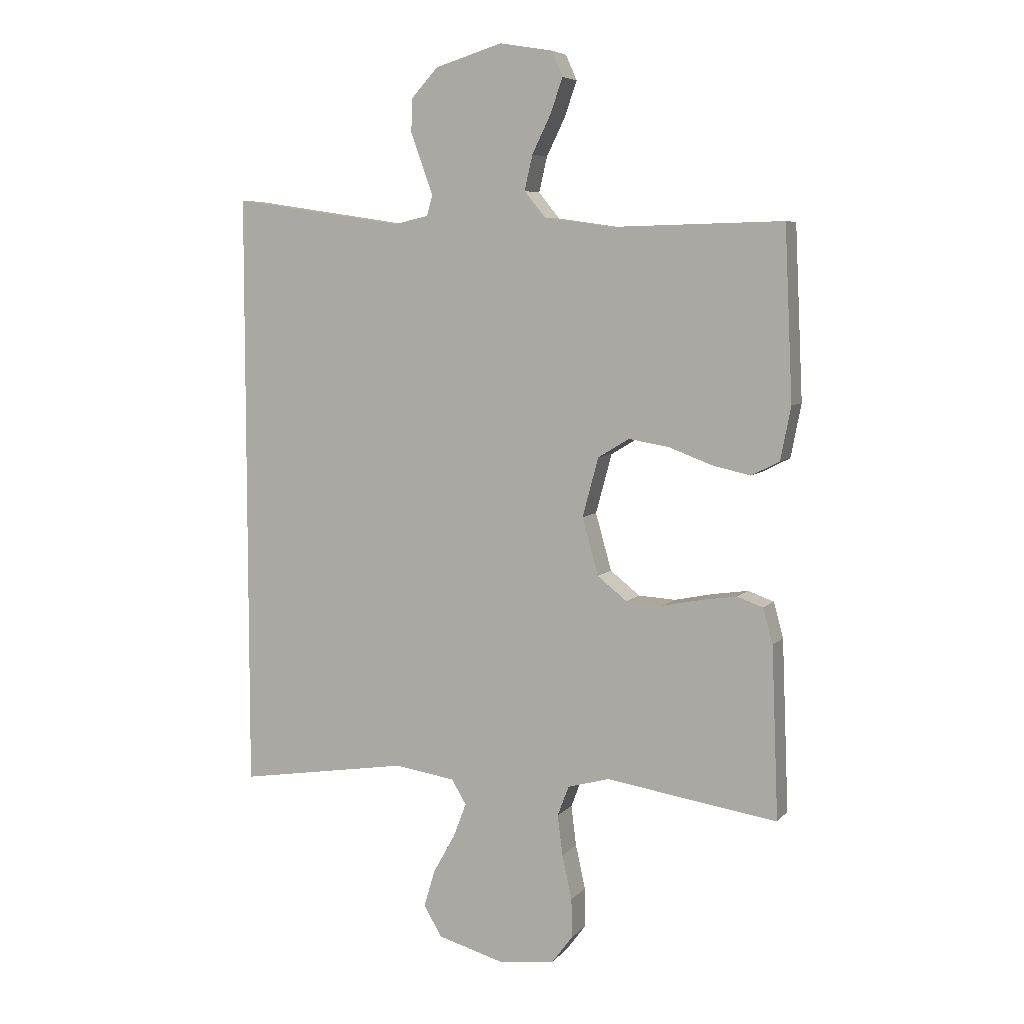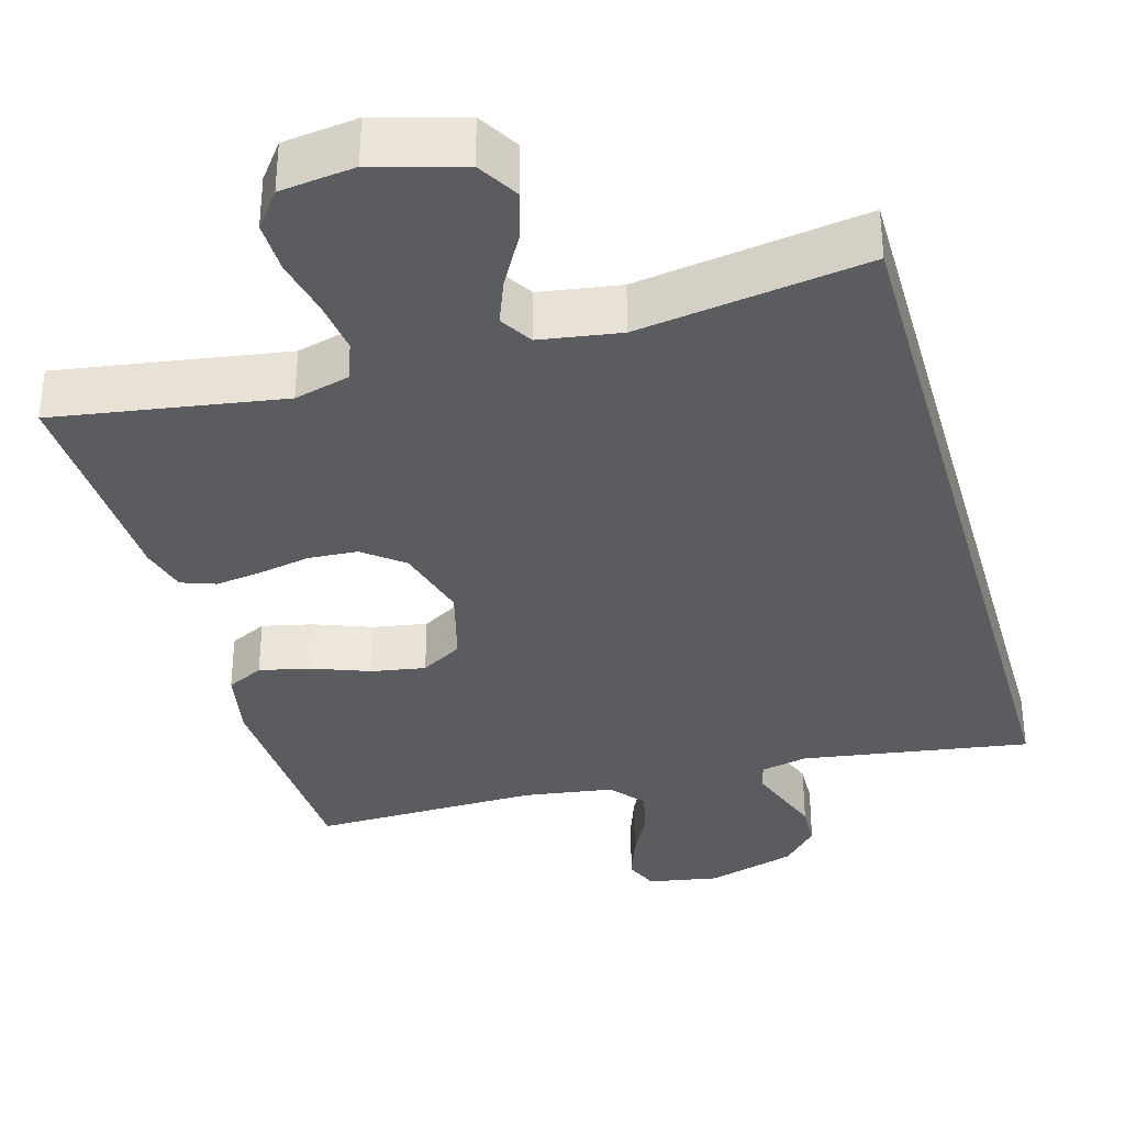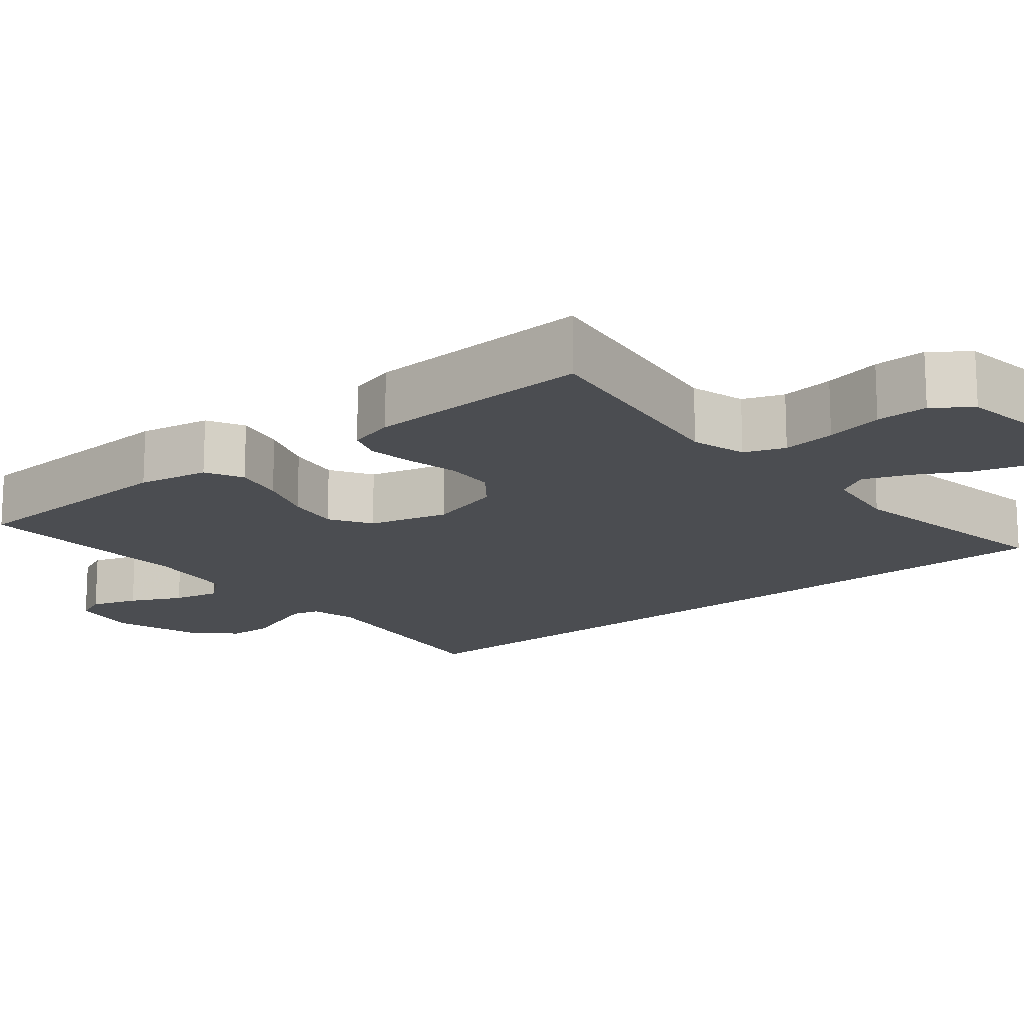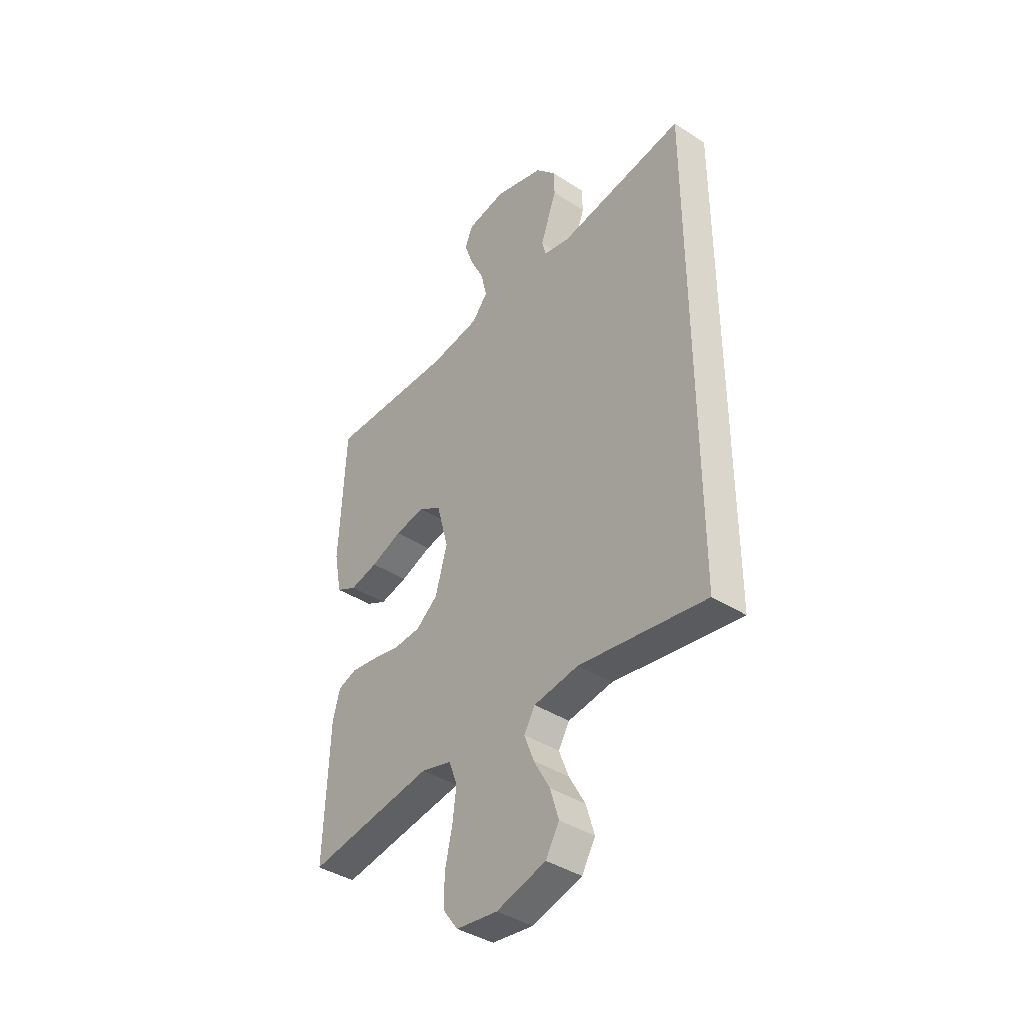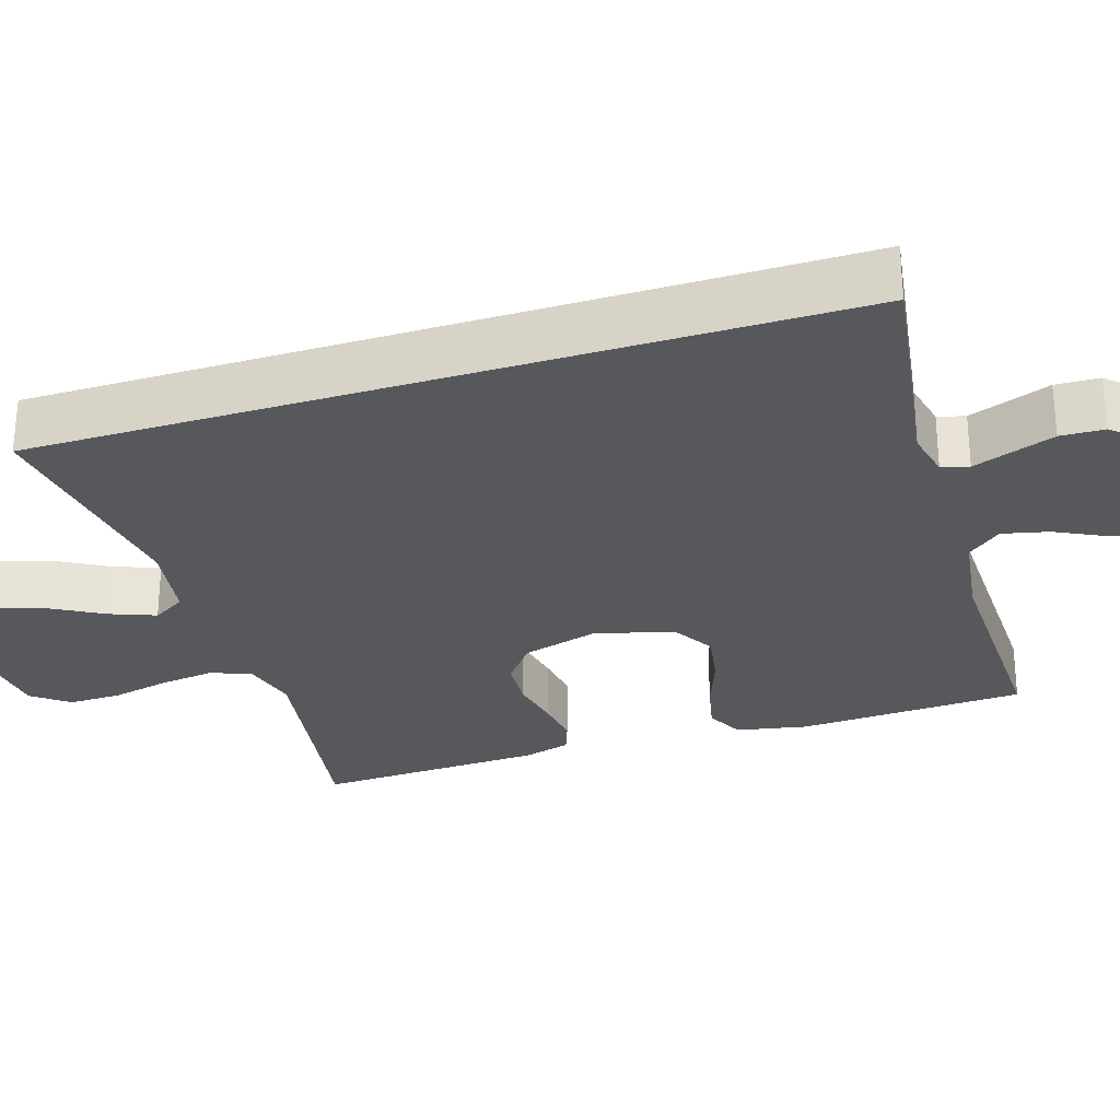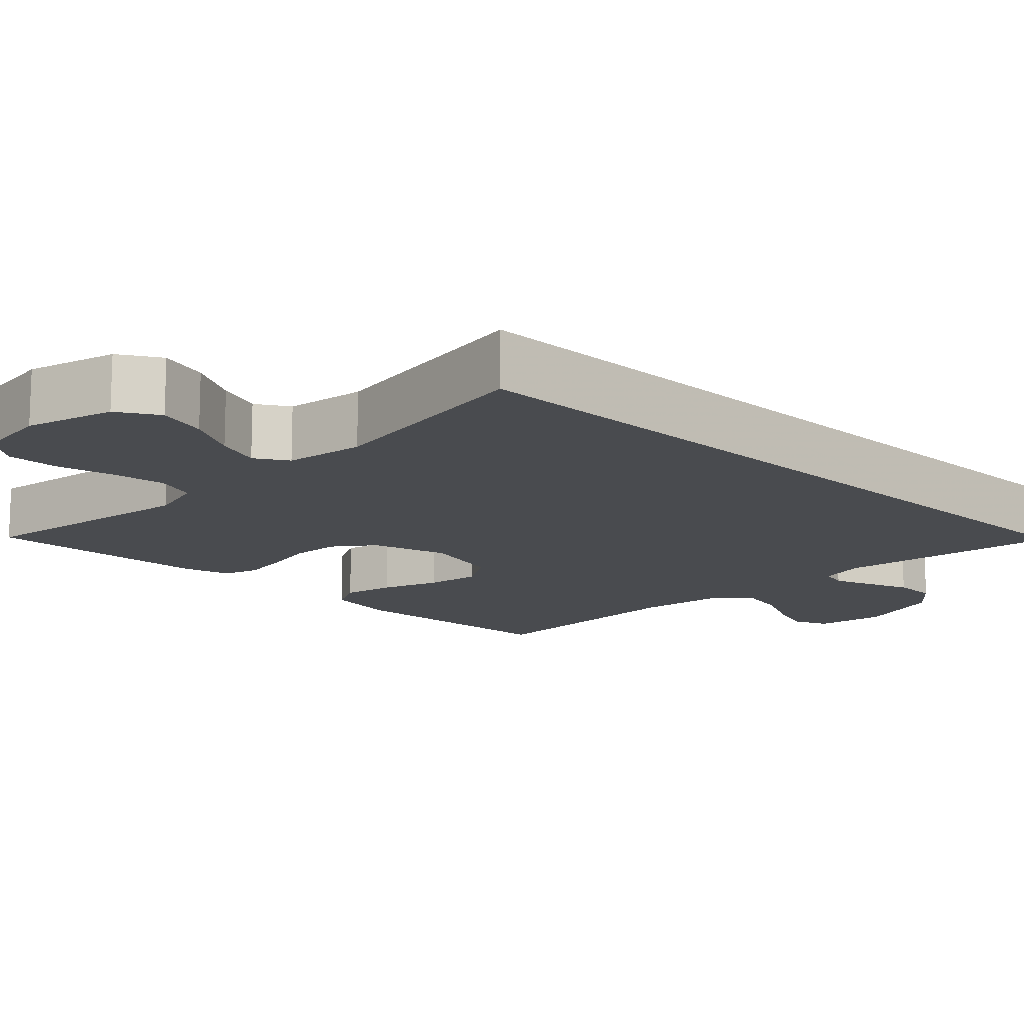
<metadata>
{"format":"obj","ext":"obj","renderer":"f3d","projection":"perspective","resolution":1024,"background":"white","views":[{"elev":6.4,"azim":21.6,"up":"+Z"},{"elev":-34.7,"azim":-164.2,"up":"+Y"},{"elev":-15.9,"azim":129.7,"up":"+Y"},{"elev":-40.0,"azim":-128.5,"up":"+Z"},{"elev":-28.6,"azim":-72.5,"up":"+Y"},{"elev":-13.9,"azim":-134.2,"up":"+Y"}]}
</metadata>
<code>
v 0.5 0.07 0.5
v 0.514 0.07 0.2
v 0.496 0.07 0.107
v 0.447 0.07 0.082
v 0.38 0.07 0.097
v 0.305 0.07 0.125
v 0.234 0.07 0.137
v 0.179 0.07 0.104
v 0.151 0.07 0
v 0.179 0.07 -0.1
v 0.231 0.07 -0.141
v 0.296 0.07 -0.145
v 0.364 0.07 -0.131
v 0.426 0.07 -0.122
v 0.471 0.07 -0.138
v 0.488 0.07 -0.2
v 0.5 0.07 -0.5
v 0.2 0.07 -0.454
v 0.127 0.07 -0.474
v 0.107 0.07 -0.527
v 0.116 0.07 -0.598
v 0.133 0.07 -0.675
v 0.134 0.07 -0.744
v 0.098 0.07 -0.792
v 0 0.07 -0.805
v -0.117 0.07 -0.772
v -0.149 0.07 -0.718
v -0.129 0.07 -0.652
v -0.091 0.07 -0.584
v -0.068 0.07 -0.524
v -0.094 0.07 -0.481
v -0.2 0.07 -0.465
v -0.5 0.07 -0.512
v -0.5 0.07 0.546
v -0.2 0.07 0.501
v -0.138 0.07 0.515
v -0.128 0.07 0.551
v -0.146 0.07 0.601
v -0.167 0.07 0.659
v -0.165 0.07 0.717
v -0.118 0.07 0.768
v 0 0.07 0.804
v 0.093 0.07 0.788
v 0.112 0.07 0.744
v 0.091 0.07 0.683
v 0.058 0.07 0.616
v 0.044 0.07 0.555
v 0.081 0.07 0.51
v 0.2 0.07 0.493
v 0.5 0 0.5
v 0.514 0 0.2
v 0.496 0 0.107
v 0.447 0 0.082
v 0.38 0 0.097
v 0.305 0 0.125
v 0.234 0 0.137
v 0.179 0 0.104
v 0.151 0 0
v 0.179 0 -0.1
v 0.231 0 -0.141
v 0.296 0 -0.145
v 0.364 0 -0.131
v 0.426 0 -0.122
v 0.471 0 -0.138
v 0.488 0 -0.2
v 0.5 0 -0.5
v 0.2 0 -0.454
v 0.127 0 -0.474
v 0.107 0 -0.527
v 0.116 0 -0.598
v 0.133 0 -0.675
v 0.134 0 -0.744
v 0.098 0 -0.792
v 0 0 -0.805
v -0.117 0 -0.772
v -0.149 0 -0.718
v -0.129 0 -0.652
v -0.091 0 -0.584
v -0.068 0 -0.524
v -0.094 0 -0.481
v -0.2 0 -0.465
v -0.5 0 -0.512
v -0.5 0 0.546
v -0.2 0 0.501
v -0.138 0 0.515
v -0.128 0 0.551
v -0.146 0 0.601
v -0.167 0 0.659
v -0.165 0 0.717
v -0.118 0 0.768
v 0 0 0.804
v 0.093 0 0.788
v 0.112 0 0.744
v 0.091 0 0.683
v 0.058 0 0.616
v 0.044 0 0.555
v 0.081 0 0.51
v 0.2 0 0.493
f 44 45 46
f 43 44 46
f 42 43 46
f 41 42 46
f 40 41 46
f 39 40 46
f 38 39 46
f 37 38 46 47
f 36 37 47 48
f 32 33 34 35
f 36 48 49
f 35 36 49
f 32 35 49
f 31 32 49
f 27 28 29
f 26 27 29
f 25 26 29
f 24 25 29
f 23 24 29
f 22 23 29
f 21 22 29
f 20 21 29 30
f 19 20 30 31
f 16 17 18
f 15 16 18
f 14 15 18
f 13 14 18
f 12 13 18
f 18 19 31
f 12 18 31
f 11 12 31
f 4 5 6
f 3 4 6
f 2 3 6
f 1 2 6
f 49 1 6
f 49 6 7
f 10 11 31
f 9 10 31
f 8 9 31 49
f 7 8 49
f 95 94 93
f 95 93 92
f 95 92 91
f 95 91 90
f 95 90 89
f 95 89 88
f 95 88 87
f 96 95 87 86
f 97 96 86 85
f 84 83 82 81
f 98 97 85
f 98 85 84
f 98 84 81
f 98 81 80
f 78 77 76
f 78 76 75
f 78 75 74
f 78 74 73
f 78 73 72
f 78 72 71
f 78 71 70
f 79 78 70 69
f 80 79 69 68
f 67 66 65
f 67 65 64
f 67 64 63
f 67 63 62
f 67 62 61
f 80 68 67
f 80 67 61
f 80 61 60
f 55 54 53
f 55 53 52
f 55 52 51
f 55 51 50
f 55 50 98
f 56 55 98
f 80 60 59
f 80 59 58
f 98 80 58 57
f 98 57 56
f 1 50 51 2
f 2 51 52 3
f 3 52 53 4
f 4 53 54 5
f 5 54 55 6
f 6 55 56 7
f 7 56 57 8
f 8 57 58 9
f 9 58 59 10
f 10 59 60 11
f 11 60 61 12
f 12 61 62 13
f 13 62 63 14
f 14 63 64 15
f 15 64 65 16
f 16 65 66 17
f 17 66 67 18
f 18 67 68 19
f 19 68 69 20
f 20 69 70 21
f 21 70 71 22
f 22 71 72 23
f 23 72 73 24
f 24 73 74 25
f 25 74 75 26
f 26 75 76 27
f 27 76 77 28
f 28 77 78 29
f 29 78 79 30
f 30 79 80 31
f 31 80 81 32
f 32 81 82 33
f 33 82 83 34
f 34 83 84 35
f 35 84 85 36
f 36 85 86 37
f 37 86 87 38
f 38 87 88 39
f 39 88 89 40
f 40 89 90 41
f 41 90 91 42
f 42 91 92 43
f 43 92 93 44
f 44 93 94 45
f 45 94 95 46
f 46 95 96 47
f 47 96 97 48
f 48 97 98 49
f 49 98 50 1

</code>
